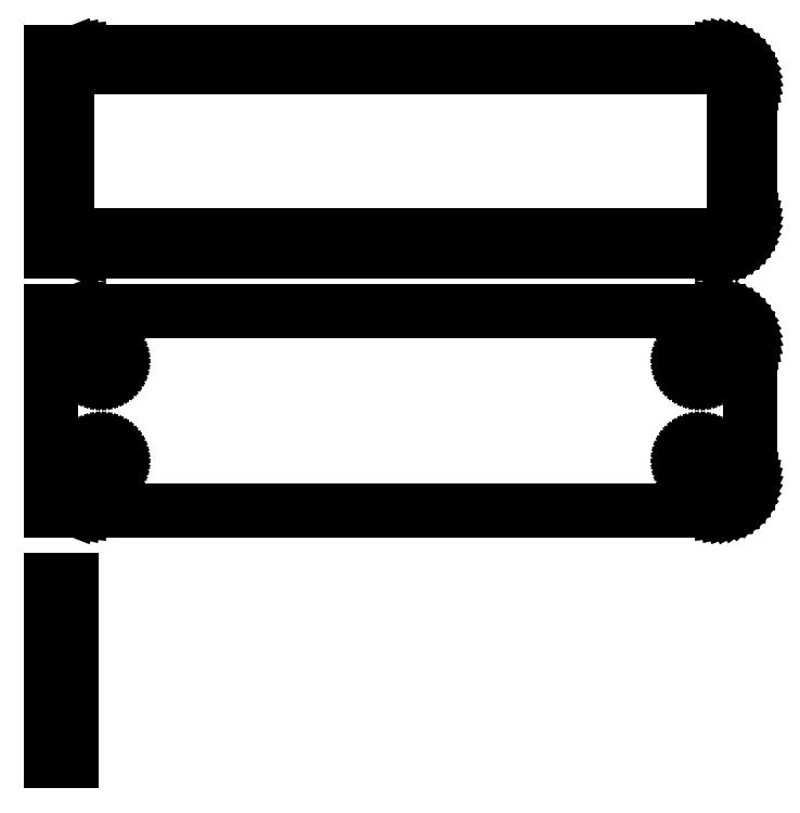
<metadata>
{"format":"dxf","ext":"dxf","renderer":"ezdxf+matplotlib","layout":"modelspace","background":"white","min_lineweight":24,"dpi":150}
</metadata>
<code>
0
SECTION
2
ENTITIES
0
LINE
8
0
10
-49.5
20
102.4
11
-49.05
21
102.2
0
LINE
8
0
10
-49.05
20
102.2
11
-48.44
21
102.1
0
LINE
8
0
10
-48.44
20
102.1
11
-47.81
21
102
0
LINE
8
0
10
-47.81
20
102
11
47.81
21
102
0
LINE
8
0
10
47.81
20
102
11
48.44
21
102.1
0
LINE
8
0
10
48.44
20
102.1
11
49.05
21
102.2
0
LINE
8
0
10
49.05
20
102.2
11
49.63
21
102.5
0
LINE
8
0
10
49.63
20
102.5
11
50.18
21
102.8
0
LINE
8
0
10
50.18
20
102.8
11
50.69
21
103.1
0
LINE
8
0
10
50.69
20
103.1
11
51.14
21
103.6
0
LINE
8
0
10
51.14
20
103.6
11
51.55
21
104.1
0
LINE
8
0
10
51.55
20
104.1
11
51.88
21
104.6
0
LINE
8
0
10
51.88
20
104.6
11
52.15
21
105.2
0
LINE
8
0
10
52.15
20
105.2
11
52.34
21
105.8
0
LINE
8
0
10
52.34
20
105.8
11
52.46
21
106.4
0
LINE
8
0
10
52.46
20
106.4
11
52.5
21
107
0
LINE
8
0
10
52.5
20
107
11
52.5
21
127
0
LINE
8
0
10
52.5
20
127
11
52.46
21
127.6
0
LINE
8
0
10
52.46
20
127.6
11
52.34
21
128.2
0
LINE
8
0
10
52.34
20
128.2
11
52.15
21
128.8
0
LINE
8
0
10
52.15
20
128.8
11
51.88
21
129.4
0
LINE
8
0
10
51.88
20
129.4
11
51.55
21
129.9
0
LINE
8
0
10
51.55
20
129.9
11
51.14
21
130.4
0
LINE
8
0
10
51.14
20
130.4
11
50.69
21
130.9
0
LINE
8
0
10
50.69
20
130.9
11
50.18
21
131.2
0
LINE
8
0
10
50.18
20
131.2
11
49.63
21
131.5
0
LINE
8
0
10
49.63
20
131.5
11
49.05
21
131.8
0
LINE
8
0
10
49.05
20
131.8
11
48.44
21
131.9
0
LINE
8
0
10
48.44
20
131.9
11
47.81
21
132
0
LINE
8
0
10
47.81
20
132
11
-47.81
21
132
0
LINE
8
0
10
-47.81
20
132
11
-48.44
21
131.9
0
LINE
8
0
10
-48.44
20
131.9
11
-49.05
21
131.8
0
LINE
8
0
10
-49.05
20
131.8
11
-49.5
21
131.6
0
LINE
8
0
10
-49.5
20
131.6
11
-49.5
21
132
0
LINE
8
0
10
-49.5
20
132
11
-52.5
21
132
0
LINE
8
0
10
-52.5
20
132
11
-52.5
21
102
0
LINE
8
0
10
-52.5
20
102
11
-49.5
21
102
0
LINE
8
0
10
-49.5
20
102
11
-49.5
21
102.4
0
LINE
8
0
10
-47.2
20
104.4
11
-47.58
21
104.4
0
LINE
8
0
10
-47.58
20
104.4
11
-47.96
21
104.5
0
LINE
8
0
10
-47.96
20
104.5
11
-48.33
21
104.7
0
LINE
8
0
10
-48.33
20
104.7
11
-48.67
21
104.9
0
LINE
8
0
10
-48.67
20
104.9
11
-48.98
21
105.1
0
LINE
8
0
10
-48.98
20
105.1
11
-49.27
21
105.4
0
LINE
8
0
10
-49.27
20
105.4
11
-49.52
21
105.7
0
LINE
8
0
10
-49.52
20
105.7
11
-49.73
21
106
0
LINE
8
0
10
-49.73
20
106
11
-49.89
21
106.4
0
LINE
8
0
10
-49.89
20
106.4
11
-50.02
21
106.7
0
LINE
8
0
10
-50.02
20
106.7
11
-50.09
21
107.1
0
LINE
8
0
10
-50.09
20
107.1
11
-50.11
21
107.5
0
LINE
8
0
10
-50.11
20
107.5
11
-50.11
21
126.5
0
LINE
8
0
10
-50.11
20
126.5
11
-50.09
21
126.9
0
LINE
8
0
10
-50.09
20
126.9
11
-50.02
21
127.3
0
LINE
8
0
10
-50.02
20
127.3
11
-49.89
21
127.6
0
LINE
8
0
10
-49.89
20
127.6
11
-49.73
21
128
0
LINE
8
0
10
-49.73
20
128
11
-49.52
21
128.3
0
LINE
8
0
10
-49.52
20
128.3
11
-49.27
21
128.6
0
LINE
8
0
10
-49.27
20
128.6
11
-48.98
21
128.9
0
LINE
8
0
10
-48.98
20
128.9
11
-48.67
21
129.1
0
LINE
8
0
10
-48.67
20
129.1
11
-48.33
21
129.3
0
LINE
8
0
10
-48.33
20
129.3
11
-47.96
21
129.5
0
LINE
8
0
10
-47.96
20
129.5
11
-47.58
21
129.6
0
LINE
8
0
10
-47.58
20
129.6
11
-47.2
21
129.6
0
LINE
8
0
10
-47.2
20
129.6
11
47.2
21
129.6
0
LINE
8
0
10
47.2
20
129.6
11
47.58
21
129.6
0
LINE
8
0
10
47.58
20
129.6
11
47.96
21
129.5
0
LINE
8
0
10
47.96
20
129.5
11
48.33
21
129.3
0
LINE
8
0
10
48.33
20
129.3
11
48.67
21
129.1
0
LINE
8
0
10
48.67
20
129.1
11
48.98
21
128.9
0
LINE
8
0
10
48.98
20
128.9
11
49.27
21
128.6
0
LINE
8
0
10
49.27
20
128.6
11
49.52
21
128.3
0
LINE
8
0
10
49.52
20
128.3
11
49.73
21
128
0
LINE
8
0
10
49.73
20
128
11
49.89
21
127.6
0
LINE
8
0
10
49.89
20
127.6
11
50.02
21
127.3
0
LINE
8
0
10
50.02
20
127.3
11
50.09
21
126.9
0
LINE
8
0
10
50.09
20
126.9
11
50.11
21
126.5
0
LINE
8
0
10
50.11
20
126.5
11
50.11
21
107.5
0
LINE
8
0
10
50.11
20
107.5
11
50.09
21
107.1
0
LINE
8
0
10
50.09
20
107.1
11
50.02
21
106.7
0
LINE
8
0
10
50.02
20
106.7
11
49.89
21
106.4
0
LINE
8
0
10
49.89
20
106.4
11
49.73
21
106
0
LINE
8
0
10
49.73
20
106
11
49.52
21
105.7
0
LINE
8
0
10
49.52
20
105.7
11
49.27
21
105.4
0
LINE
8
0
10
49.27
20
105.4
11
48.98
21
105.1
0
LINE
8
0
10
48.98
20
105.1
11
48.67
21
104.9
0
LINE
8
0
10
48.67
20
104.9
11
48.33
21
104.7
0
LINE
8
0
10
48.33
20
104.7
11
47.96
21
104.5
0
LINE
8
0
10
47.96
20
104.5
11
47.58
21
104.4
0
LINE
8
0
10
47.58
20
104.4
11
47.2
21
104.4
0
LINE
8
0
10
47.2
20
104.4
11
-47.2
21
104.4
0
LINE
8
0
10
48.44
20
63.09
11
49.05
21
63.24
0
LINE
8
0
10
49.05
20
63.24
11
49.63
21
63.48
0
LINE
8
0
10
49.63
20
63.48
11
50.18
21
63.78
0
LINE
8
0
10
50.18
20
63.78
11
50.69
21
64.15
0
LINE
8
0
10
50.69
20
64.15
11
51.14
21
64.58
0
LINE
8
0
10
51.14
20
64.58
11
51.55
21
65.06
0
LINE
8
0
10
51.55
20
65.06
11
51.88
21
65.59
0
LINE
8
0
10
51.88
20
65.59
11
52.15
21
66.16
0
LINE
8
0
10
52.15
20
66.16
11
52.34
21
66.76
0
LINE
8
0
10
52.34
20
66.76
11
52.46
21
67.37
0
LINE
8
0
10
52.46
20
67.37
11
52.5
21
68
0
LINE
8
0
10
52.5
20
68
11
52.5
21
88
0
LINE
8
0
10
52.5
20
88
11
52.46
21
88.63
0
LINE
8
0
10
52.46
20
88.63
11
52.34
21
89.24
0
LINE
8
0
10
52.34
20
89.24
11
52.15
21
89.84
0
LINE
8
0
10
52.15
20
89.84
11
51.88
21
90.41
0
LINE
8
0
10
51.88
20
90.41
11
51.55
21
90.94
0
LINE
8
0
10
51.55
20
90.94
11
51.14
21
91.42
0
LINE
8
0
10
51.14
20
91.42
11
50.69
21
91.85
0
LINE
8
0
10
50.69
20
91.85
11
50.18
21
92.22
0
LINE
8
0
10
50.18
20
92.22
11
49.63
21
92.52
0
LINE
8
0
10
49.63
20
92.52
11
49.05
21
92.76
0
LINE
8
0
10
49.05
20
92.76
11
48.44
21
92.91
0
LINE
8
0
10
48.44
20
92.91
11
47.81
21
92.99
0
LINE
8
0
10
47.81
20
92.99
11
-47.81
21
92.99
0
LINE
8
0
10
-47.81
20
92.99
11
-48.44
21
92.91
0
LINE
8
0
10
-48.44
20
92.91
11
-49.05
21
92.76
0
LINE
8
0
10
-49.05
20
92.76
11
-49.5
21
92.58
0
LINE
8
0
10
-49.5
20
92.58
11
-49.5
21
92.98
0
LINE
8
0
10
-49.5
20
92.98
11
-52.5
21
92.98
0
LINE
8
0
10
-52.5
20
92.98
11
-52.5
21
63.02
0
LINE
8
0
10
-52.5
20
63.02
11
-49.5
21
63.02
0
LINE
8
0
10
-49.5
20
63.02
11
-49.5
21
63.42
0
LINE
8
0
10
-49.5
20
63.42
11
-49.05
21
63.24
0
LINE
8
0
10
-49.05
20
63.24
11
-48.44
21
63.09
0
LINE
8
0
10
-48.44
20
63.09
11
-47.81
21
63.01
0
LINE
8
0
10
-47.81
20
63.01
11
47.81
21
63.01
0
LINE
8
0
10
47.81
20
63.01
11
48.44
21
63.09
0
LINE
8
0
10
44.87
20
83.37
11
44.6
21
83.4
0
LINE
8
0
10
44.6
20
83.4
11
44.34
21
83.47
0
LINE
8
0
10
44.34
20
83.47
11
44.09
21
83.57
0
LINE
8
0
10
44.09
20
83.57
11
43.86
21
83.7
0
LINE
8
0
10
43.86
20
83.7
11
43.64
21
83.85
0
LINE
8
0
10
43.64
20
83.85
11
43.44
21
84.04
0
LINE
8
0
10
43.44
20
84.04
11
43.27
21
84.24
0
LINE
8
0
10
43.27
20
84.24
11
43.13
21
84.47
0
LINE
8
0
10
43.13
20
84.47
11
43.01
21
84.71
0
LINE
8
0
10
43.01
20
84.71
11
42.93
21
84.97
0
LINE
8
0
10
42.93
20
84.97
11
42.88
21
85.23
0
LINE
8
0
10
42.88
20
85.23
11
42.86
21
85.5
0
LINE
8
0
10
42.86
20
85.5
11
42.88
21
85.77
0
LINE
8
0
10
42.88
20
85.77
11
42.93
21
86.03
0
LINE
8
0
10
42.93
20
86.03
11
43.01
21
86.29
0
LINE
8
0
10
43.01
20
86.29
11
43.13
21
86.53
0
LINE
8
0
10
43.13
20
86.53
11
43.27
21
86.76
0
LINE
8
0
10
43.27
20
86.76
11
43.44
21
86.96
0
LINE
8
0
10
43.44
20
86.96
11
43.64
21
87.15
0
LINE
8
0
10
43.64
20
87.15
11
43.86
21
87.3
0
LINE
8
0
10
43.86
20
87.3
11
44.09
21
87.43
0
LINE
8
0
10
44.09
20
87.43
11
44.34
21
87.53
0
LINE
8
0
10
44.34
20
87.53
11
44.6
21
87.6
0
LINE
8
0
10
44.6
20
87.6
11
44.87
21
87.63
0
LINE
8
0
10
44.87
20
87.63
11
45.13
21
87.63
0
LINE
8
0
10
45.13
20
87.63
11
45.4
21
87.6
0
LINE
8
0
10
45.4
20
87.6
11
45.66
21
87.53
0
LINE
8
0
10
45.66
20
87.53
11
45.91
21
87.43
0
LINE
8
0
10
45.91
20
87.43
11
46.14
21
87.3
0
LINE
8
0
10
46.14
20
87.3
11
46.36
21
87.15
0
LINE
8
0
10
46.36
20
87.15
11
46.56
21
86.96
0
LINE
8
0
10
46.56
20
86.96
11
46.73
21
86.76
0
LINE
8
0
10
46.73
20
86.76
11
46.87
21
86.53
0
LINE
8
0
10
46.87
20
86.53
11
46.99
21
86.29
0
LINE
8
0
10
46.99
20
86.29
11
47.07
21
86.03
0
LINE
8
0
10
47.07
20
86.03
11
47.12
21
85.77
0
LINE
8
0
10
47.12
20
85.77
11
47.14
21
85.5
0
LINE
8
0
10
47.14
20
85.5
11
47.12
21
85.23
0
LINE
8
0
10
47.12
20
85.23
11
47.07
21
84.97
0
LINE
8
0
10
47.07
20
84.97
11
46.99
21
84.71
0
LINE
8
0
10
46.99
20
84.71
11
46.87
21
84.47
0
LINE
8
0
10
46.87
20
84.47
11
46.73
21
84.24
0
LINE
8
0
10
46.73
20
84.24
11
46.56
21
84.04
0
LINE
8
0
10
46.56
20
84.04
11
46.36
21
83.85
0
LINE
8
0
10
46.36
20
83.85
11
46.14
21
83.7
0
LINE
8
0
10
46.14
20
83.7
11
45.91
21
83.57
0
LINE
8
0
10
45.91
20
83.57
11
45.66
21
83.47
0
LINE
8
0
10
45.66
20
83.47
11
45.4
21
83.4
0
LINE
8
0
10
45.4
20
83.4
11
45.13
21
83.37
0
LINE
8
0
10
45.13
20
83.37
11
44.87
21
83.37
0
LINE
8
0
10
-45.13
20
83.37
11
-45.4
21
83.4
0
LINE
8
0
10
-45.4
20
83.4
11
-45.66
21
83.47
0
LINE
8
0
10
-45.66
20
83.47
11
-45.91
21
83.57
0
LINE
8
0
10
-45.91
20
83.57
11
-46.14
21
83.7
0
LINE
8
0
10
-46.14
20
83.7
11
-46.36
21
83.85
0
LINE
8
0
10
-46.36
20
83.85
11
-46.56
21
84.04
0
LINE
8
0
10
-46.56
20
84.04
11
-46.73
21
84.24
0
LINE
8
0
10
-46.73
20
84.24
11
-46.87
21
84.47
0
LINE
8
0
10
-46.87
20
84.47
11
-46.99
21
84.71
0
LINE
8
0
10
-46.99
20
84.71
11
-47.07
21
84.97
0
LINE
8
0
10
-47.07
20
84.97
11
-47.12
21
85.23
0
LINE
8
0
10
-47.12
20
85.23
11
-47.14
21
85.5
0
LINE
8
0
10
-47.14
20
85.5
11
-47.12
21
85.77
0
LINE
8
0
10
-47.12
20
85.77
11
-47.07
21
86.03
0
LINE
8
0
10
-47.07
20
86.03
11
-46.99
21
86.29
0
LINE
8
0
10
-46.99
20
86.29
11
-46.87
21
86.53
0
LINE
8
0
10
-46.87
20
86.53
11
-46.73
21
86.76
0
LINE
8
0
10
-46.73
20
86.76
11
-46.56
21
86.96
0
LINE
8
0
10
-46.56
20
86.96
11
-46.36
21
87.15
0
LINE
8
0
10
-46.36
20
87.15
11
-46.14
21
87.3
0
LINE
8
0
10
-46.14
20
87.3
11
-45.91
21
87.43
0
LINE
8
0
10
-45.91
20
87.43
11
-45.66
21
87.53
0
LINE
8
0
10
-45.66
20
87.53
11
-45.4
21
87.6
0
LINE
8
0
10
-45.4
20
87.6
11
-45.13
21
87.63
0
LINE
8
0
10
-45.13
20
87.63
11
-44.87
21
87.63
0
LINE
8
0
10
-44.87
20
87.63
11
-44.6
21
87.6
0
LINE
8
0
10
-44.6
20
87.6
11
-44.34
21
87.53
0
LINE
8
0
10
-44.34
20
87.53
11
-44.09
21
87.43
0
LINE
8
0
10
-44.09
20
87.43
11
-43.86
21
87.3
0
LINE
8
0
10
-43.86
20
87.3
11
-43.64
21
87.15
0
LINE
8
0
10
-43.64
20
87.15
11
-43.44
21
86.96
0
LINE
8
0
10
-43.44
20
86.96
11
-43.27
21
86.76
0
LINE
8
0
10
-43.27
20
86.76
11
-43.13
21
86.53
0
LINE
8
0
10
-43.13
20
86.53
11
-43.01
21
86.29
0
LINE
8
0
10
-43.01
20
86.29
11
-42.93
21
86.03
0
LINE
8
0
10
-42.93
20
86.03
11
-42.88
21
85.77
0
LINE
8
0
10
-42.88
20
85.77
11
-42.86
21
85.5
0
LINE
8
0
10
-42.86
20
85.5
11
-42.88
21
85.23
0
LINE
8
0
10
-42.88
20
85.23
11
-42.93
21
84.97
0
LINE
8
0
10
-42.93
20
84.97
11
-43.01
21
84.71
0
LINE
8
0
10
-43.01
20
84.71
11
-43.13
21
84.47
0
LINE
8
0
10
-43.13
20
84.47
11
-43.27
21
84.24
0
LINE
8
0
10
-43.27
20
84.24
11
-43.44
21
84.04
0
LINE
8
0
10
-43.44
20
84.04
11
-43.64
21
83.85
0
LINE
8
0
10
-43.64
20
83.85
11
-43.86
21
83.7
0
LINE
8
0
10
-43.86
20
83.7
11
-44.09
21
83.57
0
LINE
8
0
10
-44.09
20
83.57
11
-44.34
21
83.47
0
LINE
8
0
10
-44.34
20
83.47
11
-44.6
21
83.4
0
LINE
8
0
10
-44.6
20
83.4
11
-44.87
21
83.37
0
LINE
8
0
10
-44.87
20
83.37
11
-45.13
21
83.37
0
LINE
8
0
10
44.87
20
68.37
11
44.6
21
68.4
0
LINE
8
0
10
44.6
20
68.4
11
44.34
21
68.47
0
LINE
8
0
10
44.34
20
68.47
11
44.09
21
68.57
0
LINE
8
0
10
44.09
20
68.57
11
43.86
21
68.7
0
LINE
8
0
10
43.86
20
68.7
11
43.64
21
68.85
0
LINE
8
0
10
43.64
20
68.85
11
43.44
21
69.04
0
LINE
8
0
10
43.44
20
69.04
11
43.27
21
69.24
0
LINE
8
0
10
43.27
20
69.24
11
43.13
21
69.47
0
LINE
8
0
10
43.13
20
69.47
11
43.01
21
69.71
0
LINE
8
0
10
43.01
20
69.71
11
42.93
21
69.97
0
LINE
8
0
10
42.93
20
69.97
11
42.88
21
70.23
0
LINE
8
0
10
42.88
20
70.23
11
42.86
21
70.5
0
LINE
8
0
10
42.86
20
70.5
11
42.88
21
70.77
0
LINE
8
0
10
42.88
20
70.77
11
42.93
21
71.03
0
LINE
8
0
10
42.93
20
71.03
11
43.01
21
71.29
0
LINE
8
0
10
43.01
20
71.29
11
43.13
21
71.53
0
LINE
8
0
10
43.13
20
71.53
11
43.27
21
71.76
0
LINE
8
0
10
43.27
20
71.76
11
43.44
21
71.96
0
LINE
8
0
10
43.44
20
71.96
11
43.64
21
72.15
0
LINE
8
0
10
43.64
20
72.15
11
43.86
21
72.3
0
LINE
8
0
10
43.86
20
72.3
11
44.09
21
72.43
0
LINE
8
0
10
44.09
20
72.43
11
44.34
21
72.53
0
LINE
8
0
10
44.34
20
72.53
11
44.6
21
72.6
0
LINE
8
0
10
44.6
20
72.6
11
44.87
21
72.63
0
LINE
8
0
10
44.87
20
72.63
11
45.13
21
72.63
0
LINE
8
0
10
45.13
20
72.63
11
45.4
21
72.6
0
LINE
8
0
10
45.4
20
72.6
11
45.66
21
72.53
0
LINE
8
0
10
45.66
20
72.53
11
45.91
21
72.43
0
LINE
8
0
10
45.91
20
72.43
11
46.14
21
72.3
0
LINE
8
0
10
46.14
20
72.3
11
46.36
21
72.15
0
LINE
8
0
10
46.36
20
72.15
11
46.56
21
71.96
0
LINE
8
0
10
46.56
20
71.96
11
46.73
21
71.76
0
LINE
8
0
10
46.73
20
71.76
11
46.87
21
71.53
0
LINE
8
0
10
46.87
20
71.53
11
46.99
21
71.29
0
LINE
8
0
10
46.99
20
71.29
11
47.07
21
71.03
0
LINE
8
0
10
47.07
20
71.03
11
47.12
21
70.77
0
LINE
8
0
10
47.12
20
70.77
11
47.14
21
70.5
0
LINE
8
0
10
47.14
20
70.5
11
47.12
21
70.23
0
LINE
8
0
10
47.12
20
70.23
11
47.07
21
69.97
0
LINE
8
0
10
47.07
20
69.97
11
46.99
21
69.71
0
LINE
8
0
10
46.99
20
69.71
11
46.87
21
69.47
0
LINE
8
0
10
46.87
20
69.47
11
46.73
21
69.24
0
LINE
8
0
10
46.73
20
69.24
11
46.56
21
69.04
0
LINE
8
0
10
46.56
20
69.04
11
46.36
21
68.85
0
LINE
8
0
10
46.36
20
68.85
11
46.14
21
68.7
0
LINE
8
0
10
46.14
20
68.7
11
45.91
21
68.57
0
LINE
8
0
10
45.91
20
68.57
11
45.66
21
68.47
0
LINE
8
0
10
45.66
20
68.47
11
45.4
21
68.4
0
LINE
8
0
10
45.4
20
68.4
11
45.13
21
68.37
0
LINE
8
0
10
45.13
20
68.37
11
44.87
21
68.37
0
LINE
8
0
10
-45.13
20
68.37
11
-45.4
21
68.4
0
LINE
8
0
10
-45.4
20
68.4
11
-45.66
21
68.47
0
LINE
8
0
10
-45.66
20
68.47
11
-45.91
21
68.57
0
LINE
8
0
10
-45.91
20
68.57
11
-46.14
21
68.7
0
LINE
8
0
10
-46.14
20
68.7
11
-46.36
21
68.85
0
LINE
8
0
10
-46.36
20
68.85
11
-46.56
21
69.04
0
LINE
8
0
10
-46.56
20
69.04
11
-46.73
21
69.24
0
LINE
8
0
10
-46.73
20
69.24
11
-46.87
21
69.47
0
LINE
8
0
10
-46.87
20
69.47
11
-46.99
21
69.71
0
LINE
8
0
10
-46.99
20
69.71
11
-47.07
21
69.97
0
LINE
8
0
10
-47.07
20
69.97
11
-47.12
21
70.23
0
LINE
8
0
10
-47.12
20
70.23
11
-47.14
21
70.5
0
LINE
8
0
10
-47.14
20
70.5
11
-47.12
21
70.77
0
LINE
8
0
10
-47.12
20
70.77
11
-47.07
21
71.03
0
LINE
8
0
10
-47.07
20
71.03
11
-46.99
21
71.29
0
LINE
8
0
10
-46.99
20
71.29
11
-46.87
21
71.53
0
LINE
8
0
10
-46.87
20
71.53
11
-46.73
21
71.76
0
LINE
8
0
10
-46.73
20
71.76
11
-46.56
21
71.96
0
LINE
8
0
10
-46.56
20
71.96
11
-46.36
21
72.15
0
LINE
8
0
10
-46.36
20
72.15
11
-46.14
21
72.3
0
LINE
8
0
10
-46.14
20
72.3
11
-45.91
21
72.43
0
LINE
8
0
10
-45.91
20
72.43
11
-45.66
21
72.53
0
LINE
8
0
10
-45.66
20
72.53
11
-45.4
21
72.6
0
LINE
8
0
10
-45.4
20
72.6
11
-45.13
21
72.63
0
LINE
8
0
10
-45.13
20
72.63
11
-44.87
21
72.63
0
LINE
8
0
10
-44.87
20
72.63
11
-44.6
21
72.6
0
LINE
8
0
10
-44.6
20
72.6
11
-44.34
21
72.53
0
LINE
8
0
10
-44.34
20
72.53
11
-44.09
21
72.43
0
LINE
8
0
10
-44.09
20
72.43
11
-43.86
21
72.3
0
LINE
8
0
10
-43.86
20
72.3
11
-43.64
21
72.15
0
LINE
8
0
10
-43.64
20
72.15
11
-43.44
21
71.96
0
LINE
8
0
10
-43.44
20
71.96
11
-43.27
21
71.76
0
LINE
8
0
10
-43.27
20
71.76
11
-43.13
21
71.53
0
LINE
8
0
10
-43.13
20
71.53
11
-43.01
21
71.29
0
LINE
8
0
10
-43.01
20
71.29
11
-42.93
21
71.03
0
LINE
8
0
10
-42.93
20
71.03
11
-42.88
21
70.77
0
LINE
8
0
10
-42.88
20
70.77
11
-42.86
21
70.5
0
LINE
8
0
10
-42.86
20
70.5
11
-42.88
21
70.23
0
LINE
8
0
10
-42.88
20
70.23
11
-42.93
21
69.97
0
LINE
8
0
10
-42.93
20
69.97
11
-43.01
21
69.71
0
LINE
8
0
10
-43.01
20
69.71
11
-43.13
21
69.47
0
LINE
8
0
10
-43.13
20
69.47
11
-43.27
21
69.24
0
LINE
8
0
10
-43.27
20
69.24
11
-43.44
21
69.04
0
LINE
8
0
10
-43.44
20
69.04
11
-43.64
21
68.85
0
LINE
8
0
10
-43.64
20
68.85
11
-43.86
21
68.7
0
LINE
8
0
10
-43.86
20
68.7
11
-44.09
21
68.57
0
LINE
8
0
10
-44.09
20
68.57
11
-44.34
21
68.47
0
LINE
8
0
10
-44.34
20
68.47
11
-44.6
21
68.4
0
LINE
8
0
10
-44.6
20
68.4
11
-44.87
21
68.37
0
LINE
8
0
10
-44.87
20
68.37
11
-45.13
21
68.37
0
LINE
8
0
10
-49.5
20
52.65
11
-52.5
21
52.65
0
LINE
8
0
10
-52.5
20
52.65
11
-52.5
21
25.35
0
LINE
8
0
10
-52.5
20
25.35
11
-49.5
21
25.35
0
LINE
8
0
10
-49.5
20
25.35
11
-49.5
21
52.65
0
ENDSEC
0
EOF

</code>
